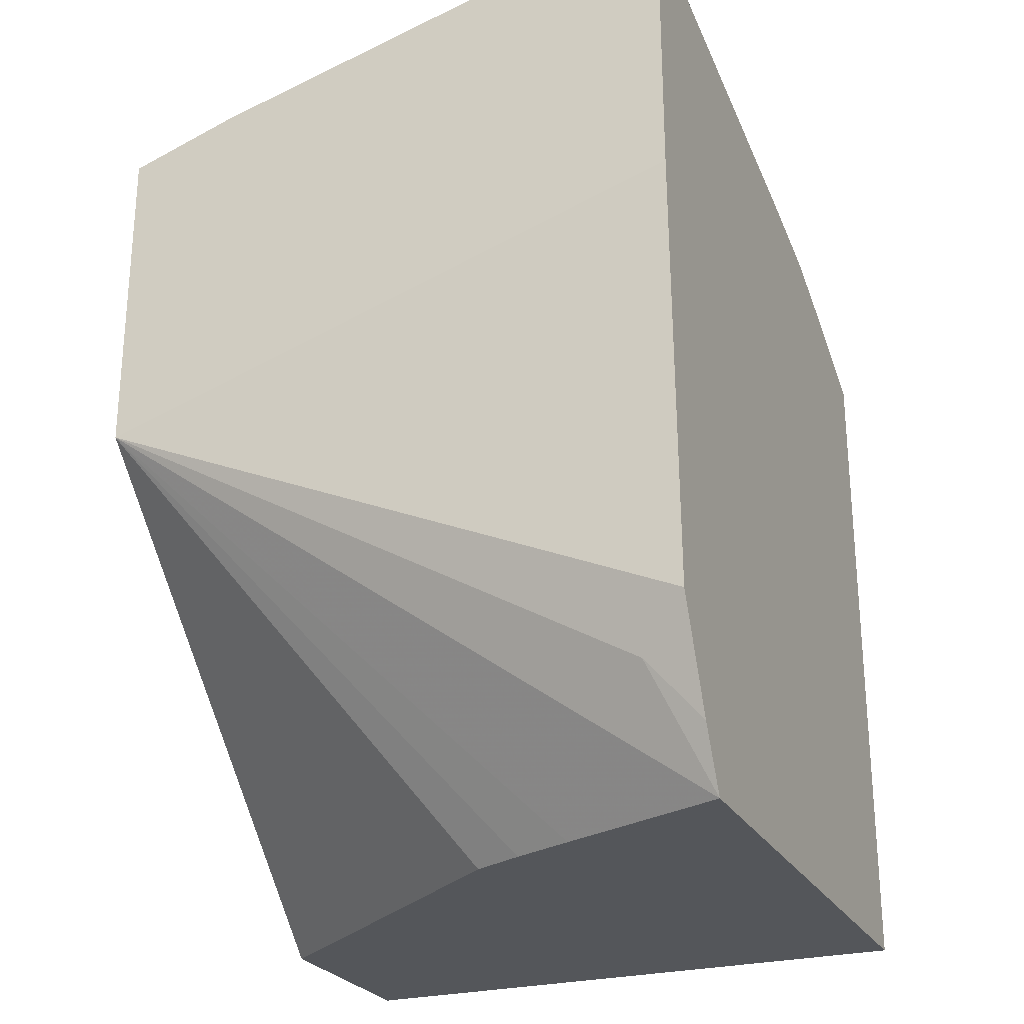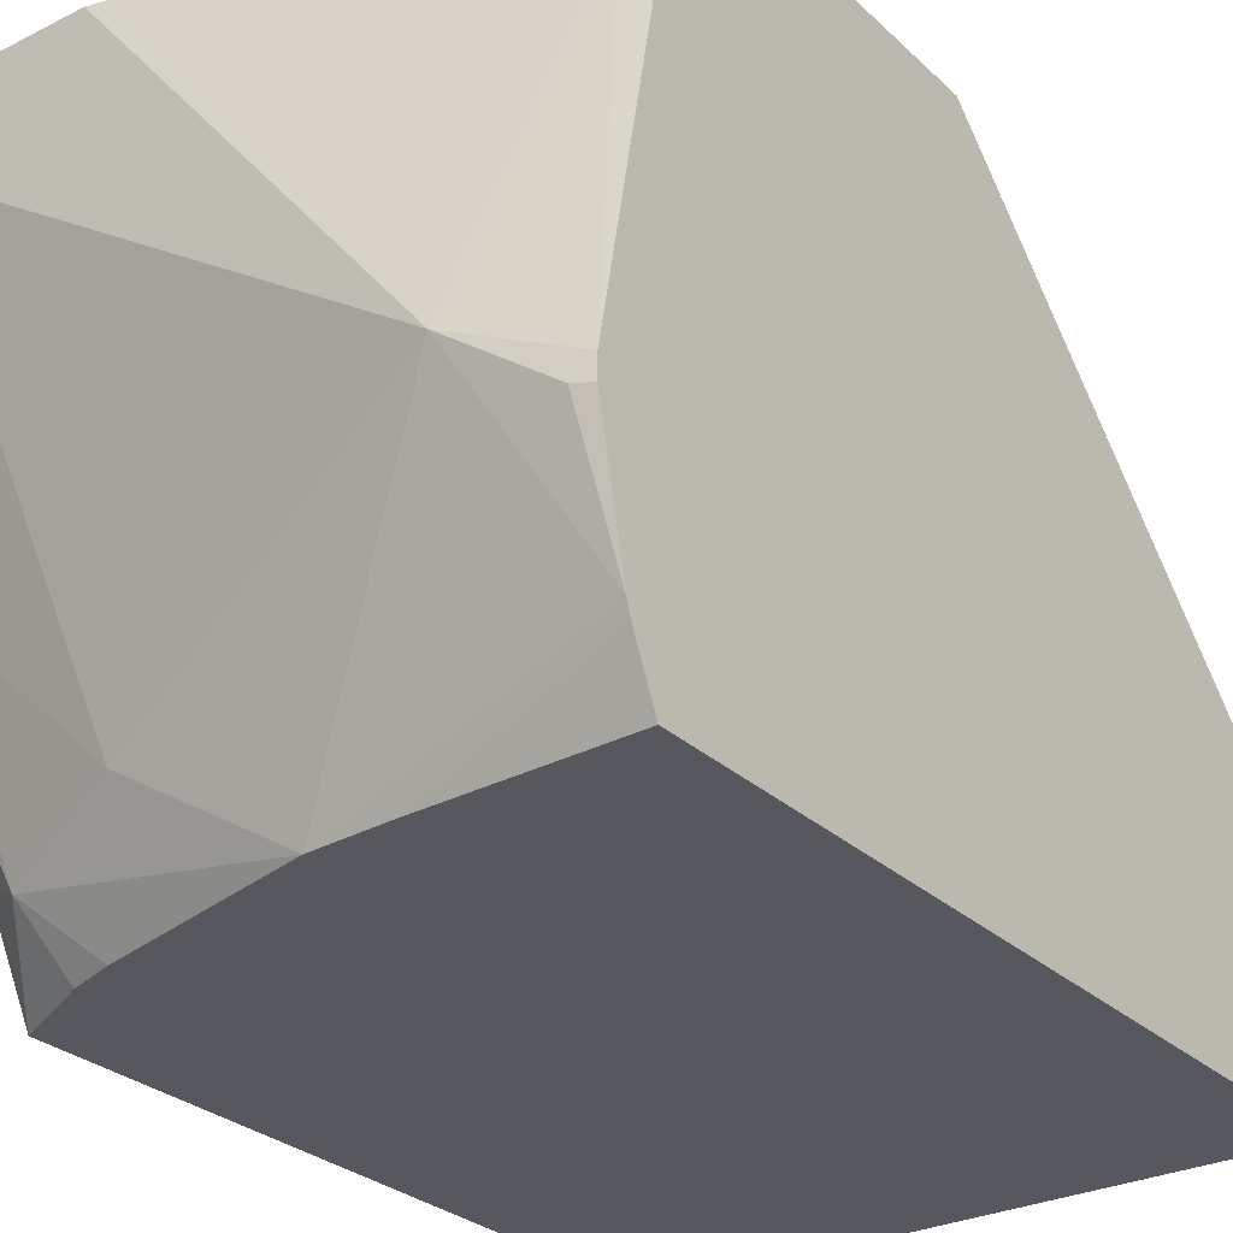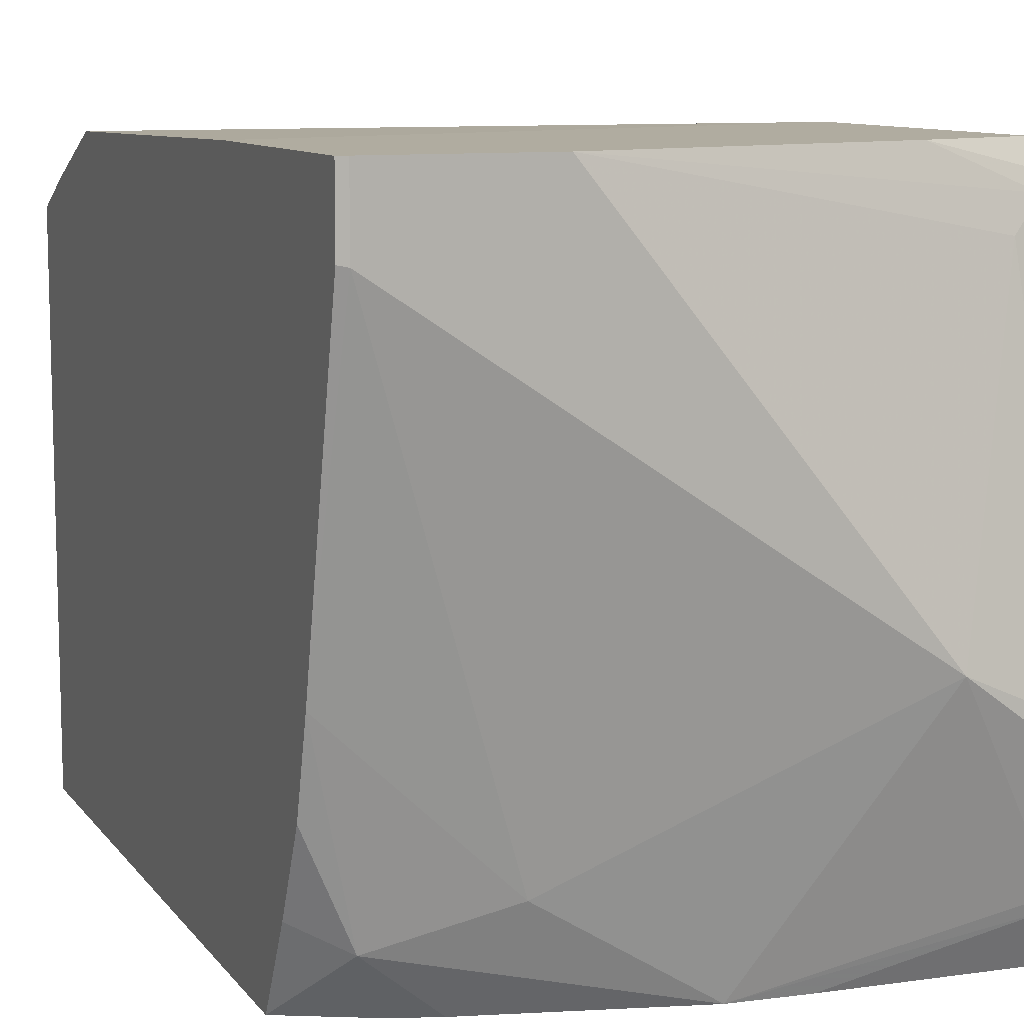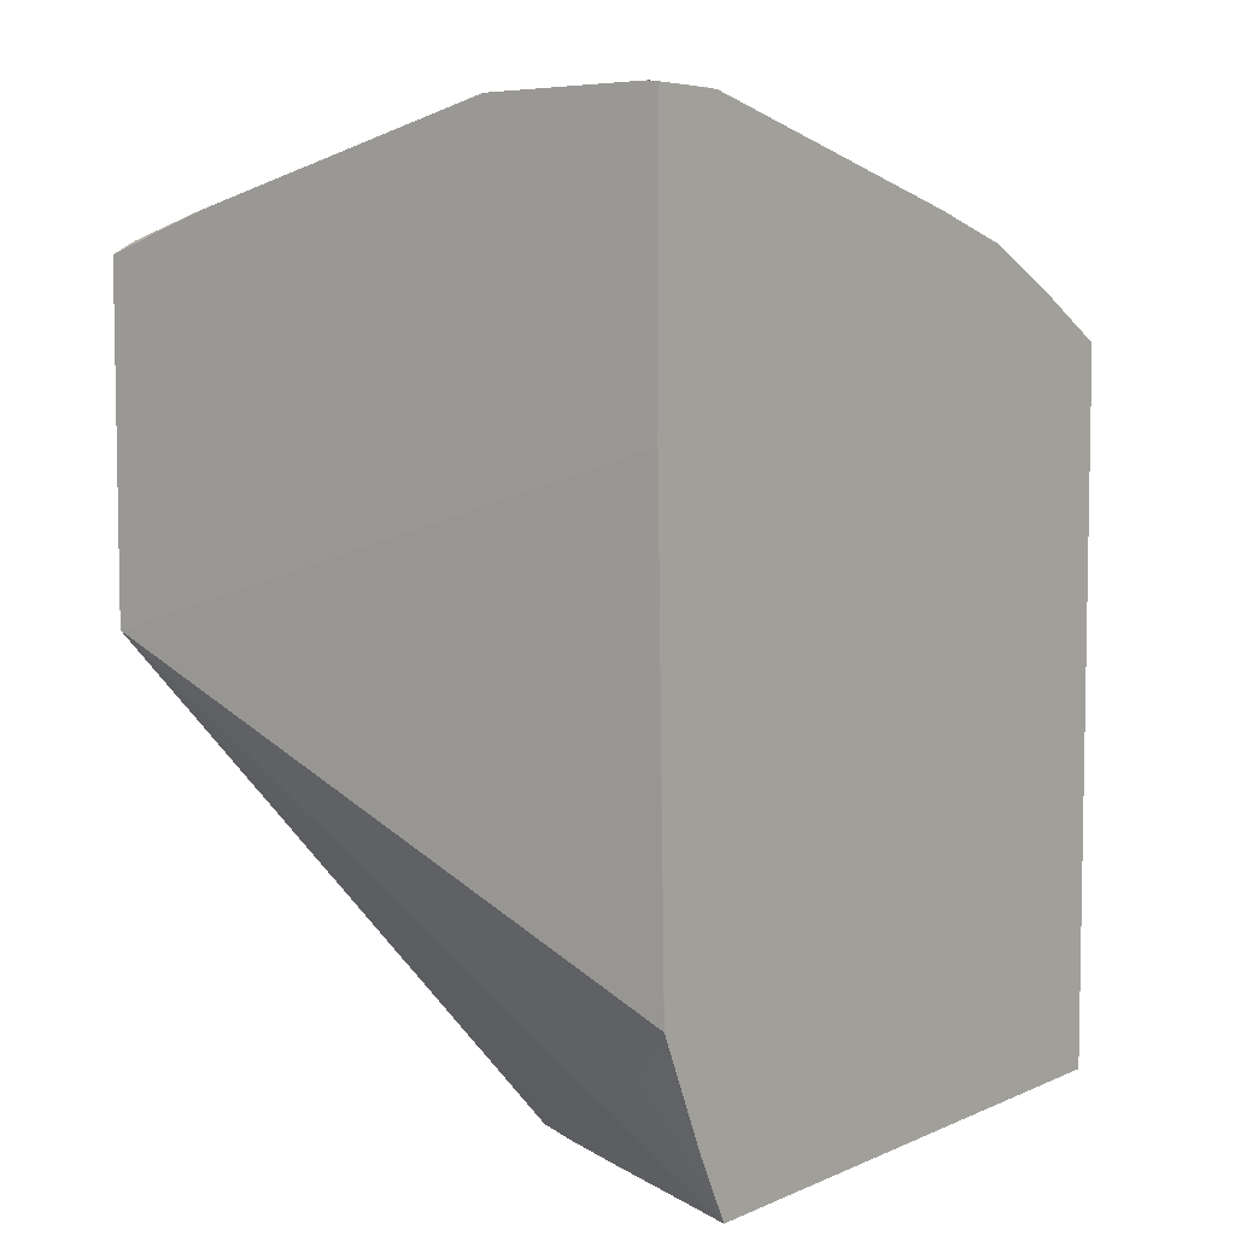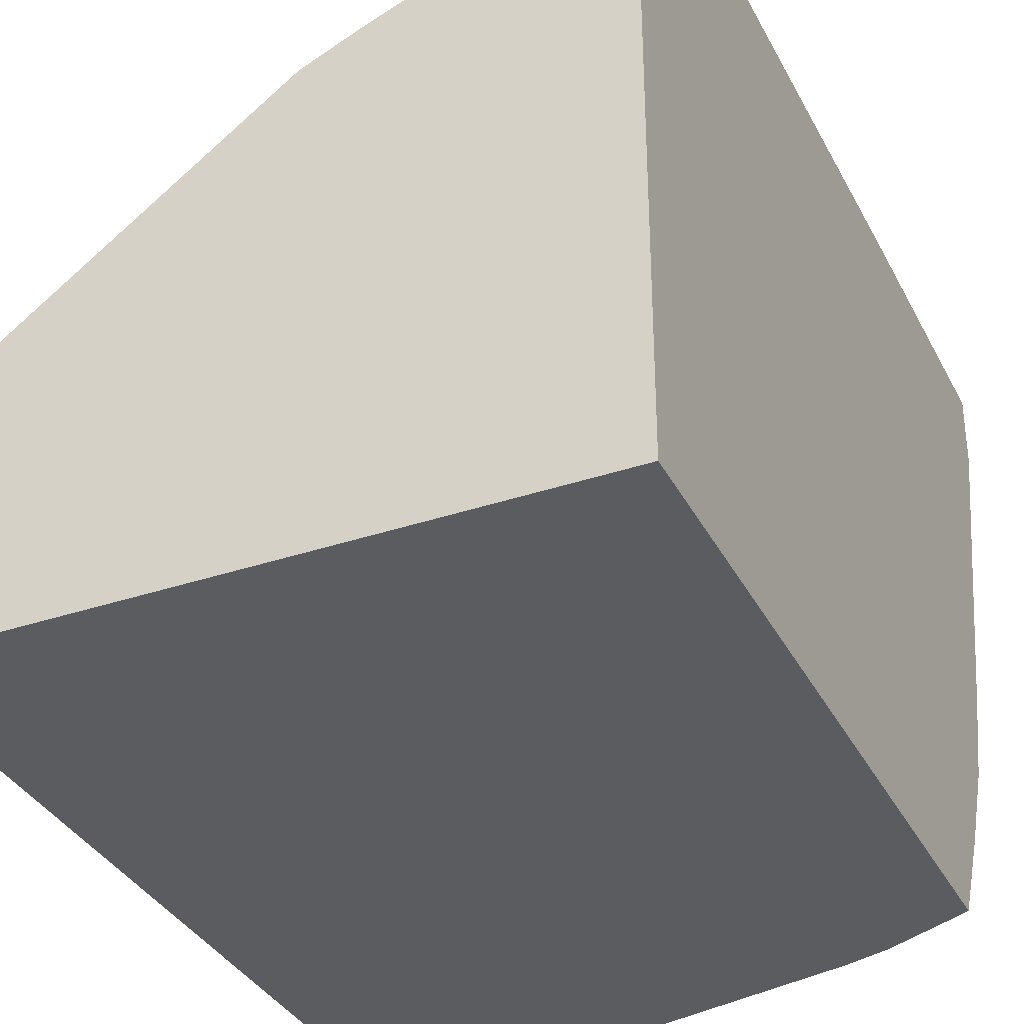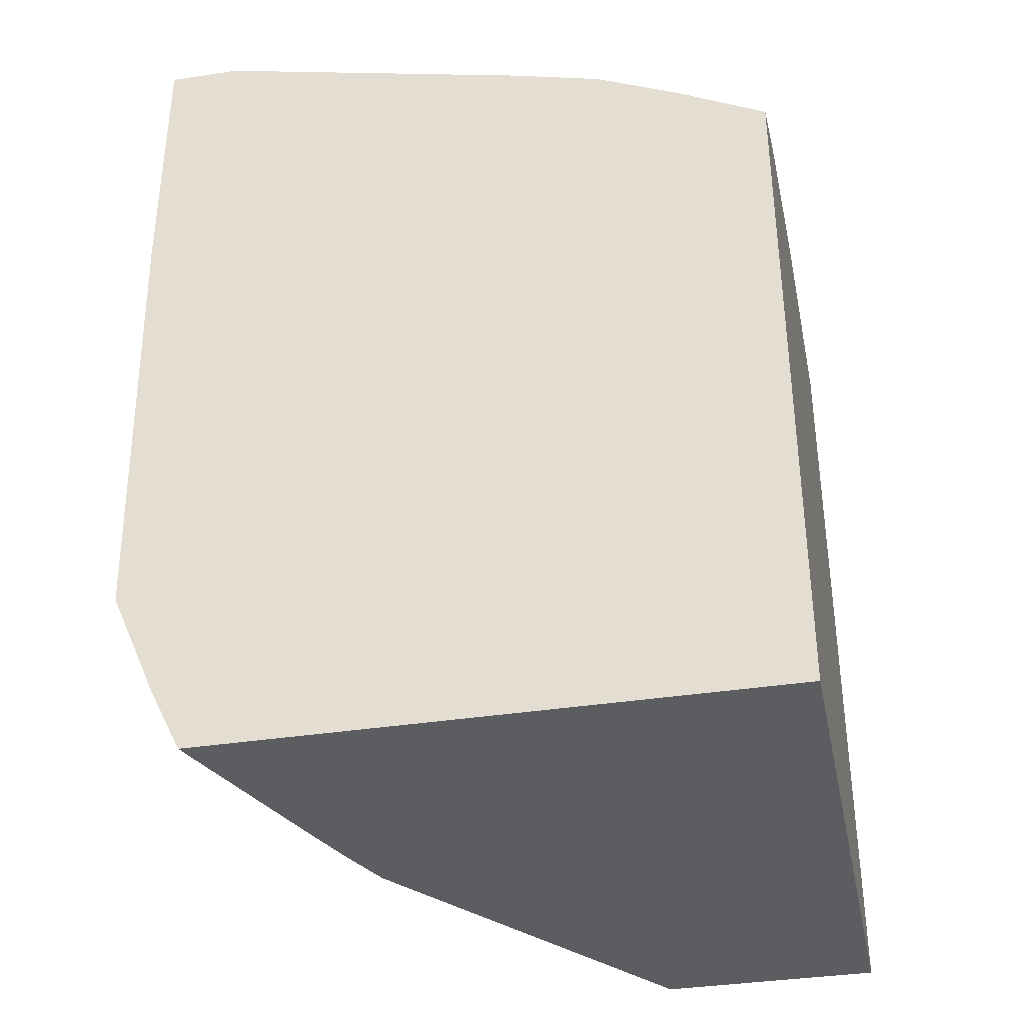
<metadata>
{"format":"obj","ext":"obj","renderer":"f3d","projection":"perspective","resolution":1024,"background":"white","views":[{"elev":-25.6,"azim":23.1,"up":"+Y"},{"elev":-28.9,"azim":-143.4,"up":"+Z"},{"elev":9.9,"azim":158.3,"up":"+Z"},{"elev":6.0,"azim":38.6,"up":"+Y"},{"elev":-35.1,"azim":24.2,"up":"+Z"},{"elev":-36.1,"azim":101.6,"up":"+Y"}]}
</metadata>
<code>
v -0.3875 -0.4076 0.5525
v -0.3875 -0.5019 0.457
v -0.3185 -0.5019 0.5088
v -0.3074 -0.5019 0.5138
v -0.2943 -0.5019 0.5192
v -0.2575 -0.5019 0.5338
v -0.2683 -0.4759 0.5452
v -0.2575 -0.4652 0.5505
v -0.2583 -0.3695 0.5525
v -0.3875 -0.3364 0.5525
v -0.3875 -0.5019 0.4104
v -0.2575 -0.5019 0.4104
v -0.2575 -0.4885 0.5404
v -0.2575 -0.3692 0.5525
v -0.3634 -0.3288 0.5525
v -0.3875 -0.3337 0.5471
v -0.3875 -0.3275 0.4104
v -0.2575 -0.353 0.4104
v -0.2575 -0.3118 0.5525
v -0.2942 -0.3115 0.5525
v -0.3875 -0.3322 0.5432
v -0.3875 -0.3221 0.4221
v -0.3461 -0.3288 0.4104
v -0.2751 -0.3443 0.4104
v -0.2683 -0.3375 0.424
v -0.2575 -0.3429 0.4294
v -0.2575 -0.312 0.5369
v -0.2596 -0.3115 0.5365
v -0.2596 -0.3115 0.5525
v -0.3634 -0.3115 0.4673
v -0.3807 -0.3288 0.5365
v -0.3875 -0.3154 0.4567
v -0.3875 -0.3212 0.425
v -0.3298 -0.3299 0.4104
v -0.2847 -0.3411 0.4104
v -0.2575 -0.3342 0.4479
v -0.3022 -0.3368 0.4104
v -0.2942 -0.3288 0.4327
v -0.2575 -0.3288 0.4673
v -0.3836 -0.3144 0.4529
v -0.3875 -0.3154 0.4521
f 20 31 21
f 20 30 31
f 20 29 28
f 19 28 29
f 19 27 28
f 18 25 26
f 18 24 25
f 11 23 34
f 15 21 16
f 15 20 21
f 11 18 12
f 11 24 18
f 11 35 24
f 11 37 35
f 11 34 37
f 21 31 32
f 17 22 23
f 22 33 34
f 27 39 28
f 24 35 25
f 11 17 23
f 33 41 40
f 32 40 41
f 30 34 33
f 30 38 34
f 30 32 31
f 30 40 32
f 22 34 23
f 30 33 40
f 28 39 38
f 25 39 36
f 25 38 39
f 25 34 38
f 25 37 34
f 25 35 37
f 25 36 26
f 28 38 30
f 10 15 16
f 20 28 30
f 7 13 8
f 1 32 41
f 1 21 32
f 1 16 21
f 1 10 16
f 1 15 10
f 1 20 15
f 1 29 20
f 1 19 29
f 1 14 19
f 1 9 14
f 1 8 9
f 1 7 8
f 1 6 7
f 1 5 6
f 1 3 4
f 1 2 3
f 8 14 9
f 1 41 33
f 1 33 22
f 1 4 5
f 1 17 11
f 1 22 17
f 6 8 13
f 6 19 14
f 6 27 19
f 6 39 27
f 6 36 39
f 6 26 36
f 6 18 26
f 6 14 8
f 2 4 3
f 1 11 2
f 6 12 18
f 2 11 12
f 6 13 7
f 2 6 5
f 2 5 4
f 2 12 6

</code>
